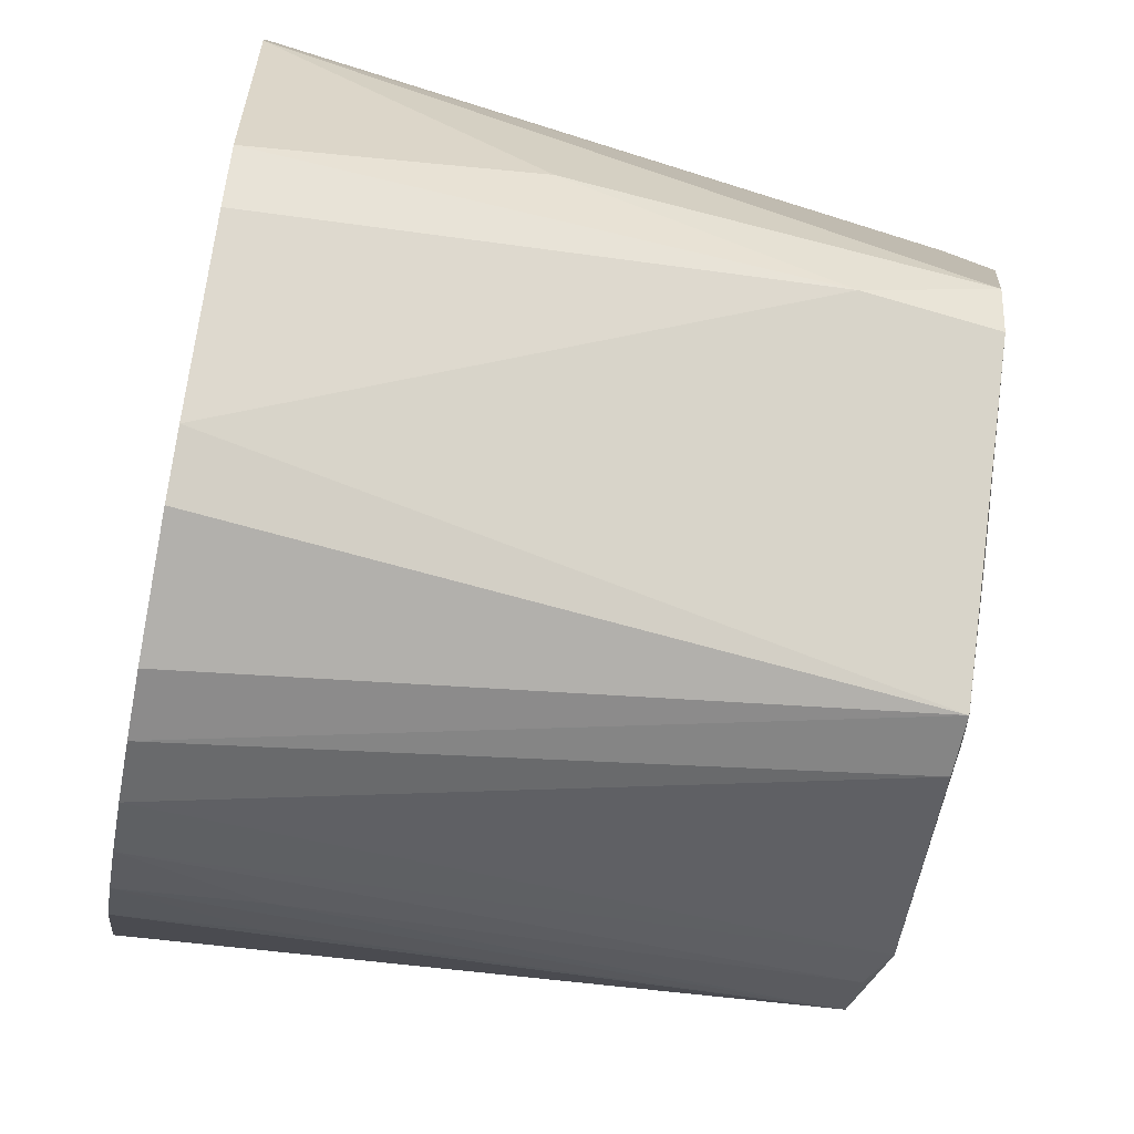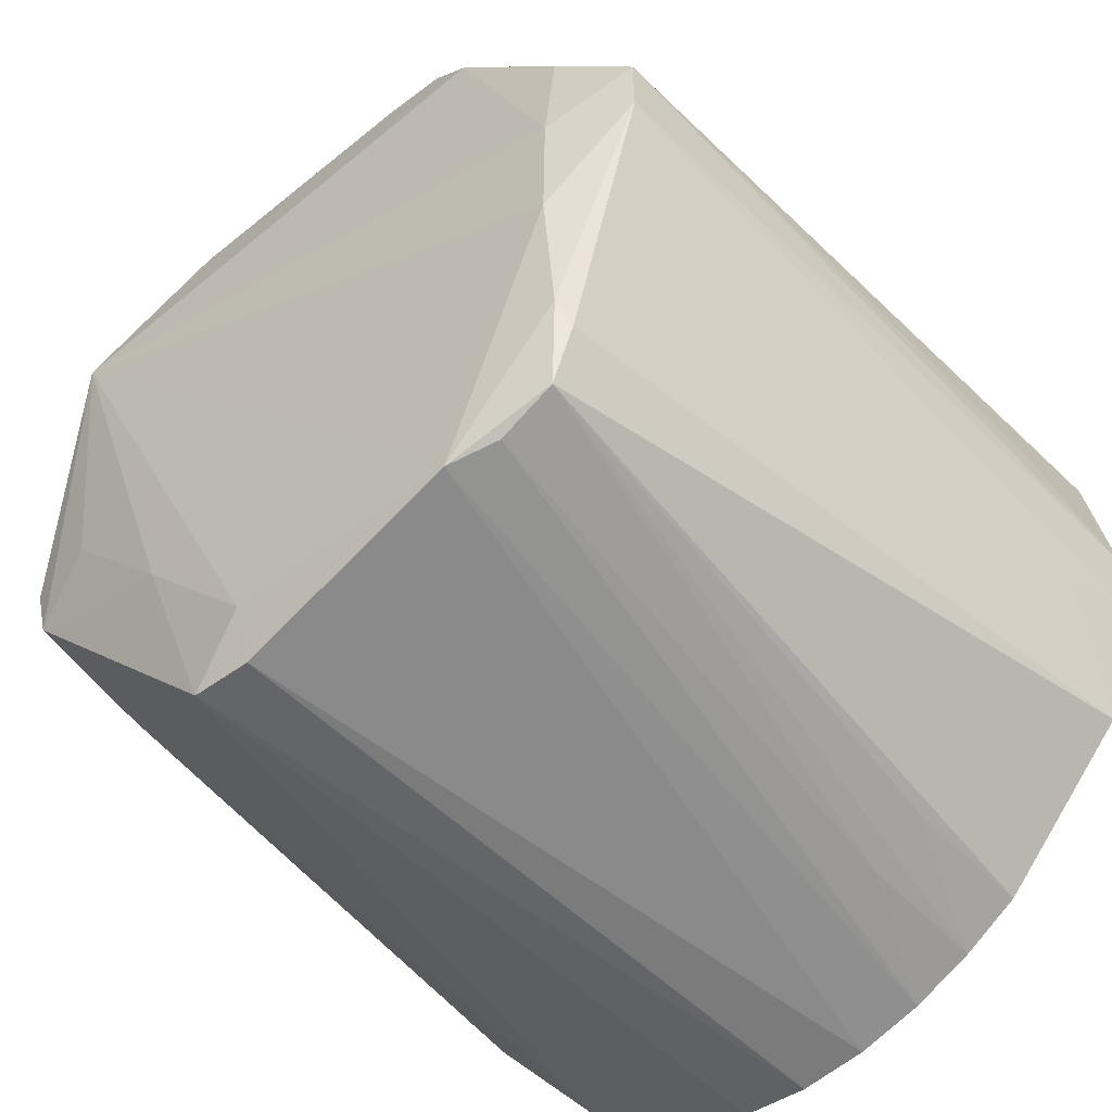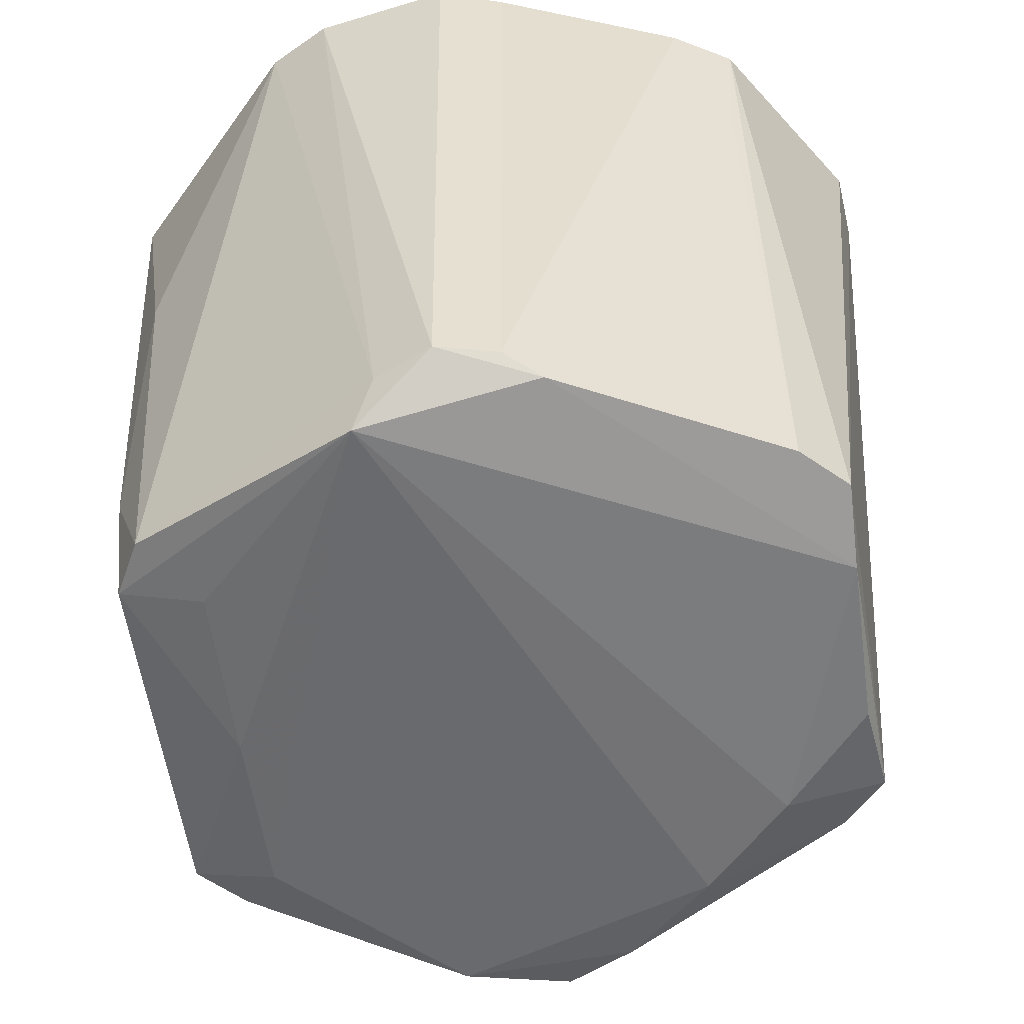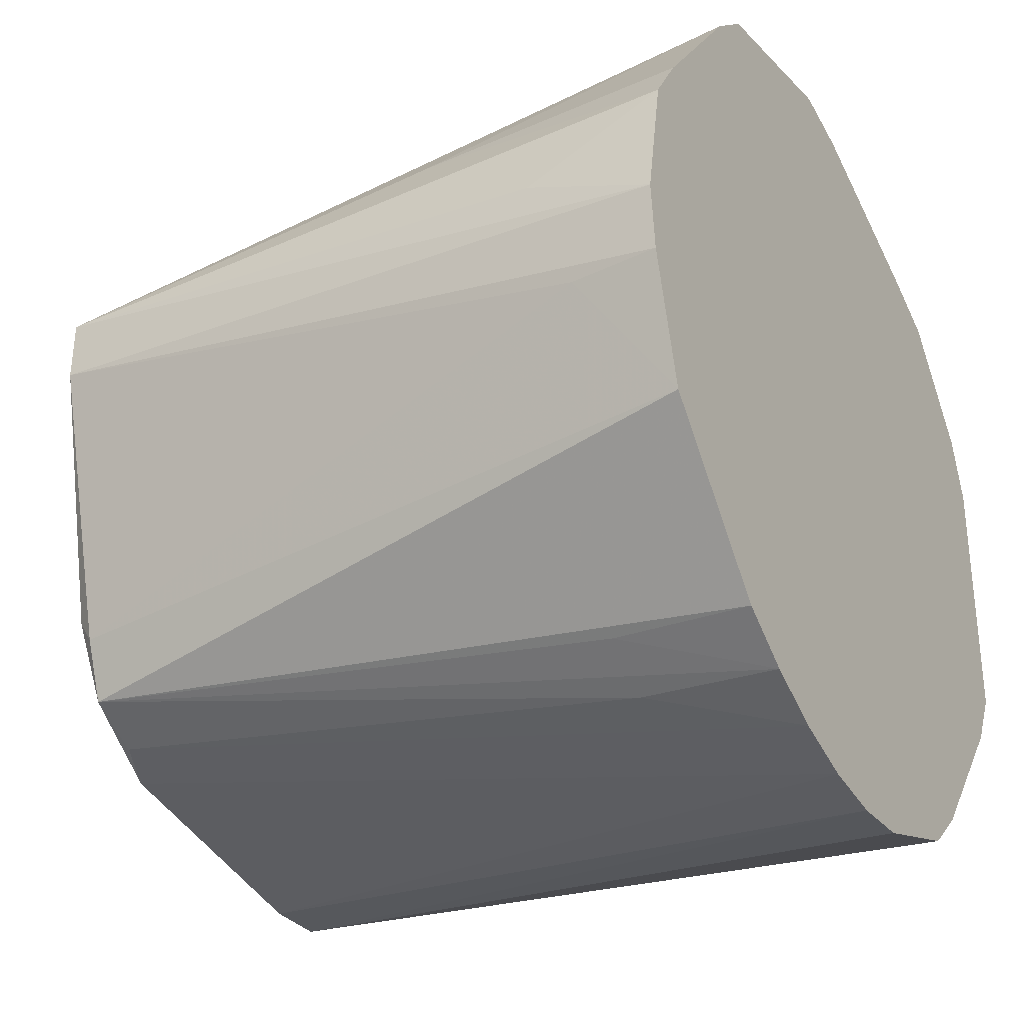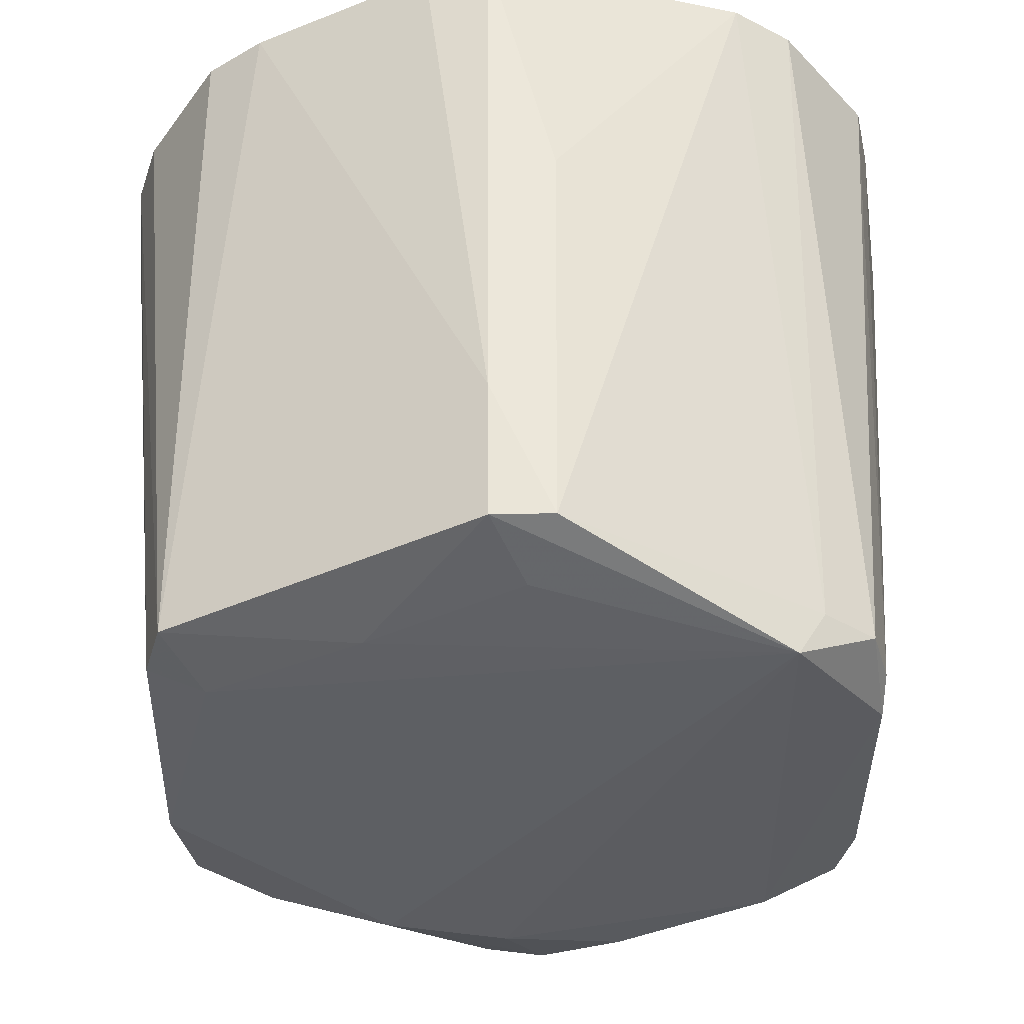
<metadata>
{"format":"obj","ext":"obj","renderer":"f3d","projection":"perspective","resolution":1024,"background":"white","views":[{"elev":-60.5,"azim":78.8,"up":"+Y"},{"elev":-49.5,"azim":-139.7,"up":"+Y"},{"elev":-56.3,"azim":144.8,"up":"+Z"},{"elev":-32.0,"azim":-61.3,"up":"+Y"},{"elev":-39.3,"azim":76.0,"up":"+Z"}]}
</metadata>
<code>
v -0.1078 0.0356 0.09276
v 0.1084 0.03628 0.09276
v 0.1026 0.05347 0.09276
v 0.1084 -0.03465 0.09276
v 0.1084 0.03628 0.09276
v -0.1078 0.0356 0.09276
v 0.05181 -0.1023 0.09276
v 0.1084 -0.03465 0.09276
v -0.1145 0.0008168 0.09276
v 0.1082 -0.01644 0.01934
v 0.1084 0.03628 0.09276
v 0.1084 -0.03465 0.09276
v 0.08074 0.08231 0.09276
v -0.1078 0.0356 0.09276
v 0.1026 0.05347 0.09276
v -0.05247 0.1023 0.09276
v -0.1078 0.0356 0.09276
v -0.0007465 0.1147 0.09276
v 0.1026 0.05347 0.09276
v 0.1084 0.03628 0.09276
v 0.07818 0.05816 -0.09078
v -0.07871 0.01679 -0.09896
v -0.04726 0.08393 -0.09536
v 0.07857 0.05036 -0.104
v 0.07857 0.05036 -0.104
v -0.07871 -0.01677 -0.09939
v -0.07871 0.01679 -0.09896
v 0.01743 -0.1139 0.09276
v 0.05181 -0.1023 0.09276
v -0.1145 0.0008168 0.09276
v 0.1084 -0.03465 0.09276
v 0.05181 -0.1023 0.09276
v 0.09968 -0.05035 0.09276
v 0.07857 0.05036 -0.104
v 0.09573 -0.03053 -0.09078
v 0.07857 -0.01677 -0.09602
v 0.07857 -0.01677 -0.09602
v 0.04711 -0.05034 -0.09665
v 0.07857 0.05036 -0.104
v 0.09573 -0.03053 -0.09078
v 0.04711 -0.05034 -0.09665
v 0.07857 -0.01677 -0.09602
v 0.03156 -0.0986 -0.09078
v 0.04711 -0.05034 -0.09665
v 0.09573 -0.03053 -0.09078
v 0.05181 -0.1023 0.09276
v 0.01743 -0.1139 0.09276
v 0.03156 -0.0986 -0.09078
v -0.04726 -0.08391 -0.09533
v -0.07871 -0.01677 -0.09939
v 0.07857 0.05036 -0.104
v 0.01509 -0.09916 -0.09078
v -0.01877 -0.113 0.09276
v -0.04726 -0.08391 -0.09533
v 0.1 -0.03192 -0.05408
v 0.1082 -0.01644 0.01934
v 0.1084 -0.03465 0.09276
v 0.1084 -0.03465 0.09276
v 0.09968 -0.05035 0.09276
v 0.1 -0.03192 -0.05408
v 0.1 -0.03192 -0.05408
v 0.03156 -0.0986 -0.09078
v 0.09573 -0.03053 -0.09078
v 0.1084 0.03628 0.09276
v 0.1082 -0.01644 0.01934
v 0.1 -0.01514 -0.09078
v 0.1 -0.01514 -0.09078
v 0.07818 0.05816 -0.09078
v 0.1084 0.03628 0.09276
v 0.07857 0.05036 -0.104
v 0.07818 0.05816 -0.09078
v 0.1 -0.01514 -0.09078
v 0.1082 -0.01644 0.01934
v 0.1 -0.03192 -0.05408
v 0.1 -0.01514 -0.09078
v 0.1 -0.01514 -0.09078
v 0.09573 -0.03053 -0.09078
v 0.07857 0.05036 -0.104
v 0.1 -0.01514 -0.09078
v 0.1 -0.03192 -0.05408
v 0.09573 -0.03053 -0.09078
v -0.0007465 0.1147 0.09276
v -0.1078 0.0356 0.09276
v 0.01664 0.1106 0.09276
v -0.09952 0.03291 -0.09078
v -0.07871 0.01679 -0.09896
v -0.07871 -0.01677 -0.09939
v -0.1078 0.0356 0.09276
v -0.09523 0.04896 0.01934
v -0.09952 0.03291 -0.09078
v -0.0007465 -0.1152 0.09276
v -0.05217 -0.1001 0.09276
v -0.01877 -0.113 0.09276
v -0.1145 0.0008168 0.09276
v -0.05217 -0.1001 0.09276
v -0.0007465 -0.1152 0.09276
v -0.0007465 -0.1152 0.09276
v 0.01743 -0.1139 0.09276
v -0.1145 0.0008168 0.09276
v -0.0007465 -0.1152 0.09276
v -0.01877 -0.113 0.09276
v 0.01509 -0.09916 -0.09078
v 0.01509 -0.09916 -0.09078
v 0.03156 -0.0986 -0.09078
v -0.0007465 -0.1152 0.09276
v -0.0007465 -0.1152 0.09276
v 0.03156 -0.0986 -0.09078
v 0.01743 -0.1139 0.09276
v -0.07871 -0.01677 -0.09939
v -0.04726 -0.08391 -0.09533
v -0.07871 -0.05034 -0.09532
v -0.07871 -0.05034 -0.09532
v -0.04726 -0.08391 -0.09533
v -0.07424 -0.07268 -0.09078
v 0.01509 -0.09916 -0.09078
v -0.04726 -0.08391 -0.09533
v -0.0158 -0.08391 -0.09534
v -0.0158 -0.08391 -0.09534
v -0.04726 -0.08391 -0.09533
v 0.07857 0.05036 -0.104
v -0.07424 -0.07268 -0.09078
v -0.04726 -0.08391 -0.09533
v -0.05959 -0.08018 -0.09078
v 0.06563 -0.09055 0.09276
v 0.09968 -0.05035 0.09276
v 0.05181 -0.1023 0.09276
v 0.06563 -0.09055 0.09276
v 0.1 -0.03192 -0.05408
v 0.09968 -0.05035 0.09276
v 0.05181 -0.1023 0.09276
v 0.03156 -0.0986 -0.09078
v 0.06563 -0.09055 0.09276
v 0.03156 -0.0986 -0.09078
v 0.1 -0.03192 -0.05408
v 0.06563 -0.09055 0.09276
v -0.1078 0.0356 0.09276
v 0.08074 0.08231 0.09276
v 0.0644 0.09049 0.09276
v 0.0644 0.09049 0.09276
v 0.01664 0.1106 0.09276
v -0.1078 0.0356 0.09276
v -0.1078 0.0356 0.09276
v -0.05247 0.1023 0.09276
v -0.0659 0.0905 0.09276
v -0.0659 0.0905 0.09276
v -0.09952 0.03291 -0.09078
v -0.09523 0.04896 0.01934
v 0.01664 0.1106 0.09276
v 0.0644 0.09049 0.09276
v 0.05787 0.08149 -0.09078
v 0.05787 0.08149 -0.09078
v 0.0644 0.09049 0.09276
v 0.08074 0.08231 0.09276
v -0.03295 0.09994 -0.09078
v -0.01649 0.1002 -0.09078
v -0.04726 0.08393 -0.09536
v -0.03295 0.09994 -0.09078
v -0.0659 0.0905 0.09276
v -0.05247 0.1023 0.09276
v -0.03295 0.09994 -0.09078
v -0.05247 0.1023 0.09276
v -0.0007465 0.1147 0.09276
v -0.0007465 0.1147 0.09276
v -0.01649 0.1002 -0.09078
v -0.03295 0.09994 -0.09078
v -0.04726 0.08393 -0.09536
v -0.09952 0.03291 -0.09078
v -0.03295 0.09994 -0.09078
v -0.09952 0.03291 -0.09078
v -0.0659 0.0905 0.09276
v -0.03295 0.09994 -0.09078
v -0.0007465 0.1147 0.09276
v 0.01664 0.1106 0.09276
v -0.0007465 0.1112 0.05605
v -0.0007465 0.1112 0.05605
v -0.01649 0.1002 -0.09078
v -0.0007465 0.1147 0.09276
v -0.1102 0.01679 0.05727
v -0.09952 0.03291 -0.09078
v -0.1145 0.0008168 0.09276
v -0.1078 0.0356 0.09276
v -0.09952 0.03291 -0.09078
v -0.1102 0.01679 0.05727
v -0.04726 0.08393 -0.09536
v -0.07871 0.01679 -0.09896
v -0.07871 0.05036 -0.09537
v -0.07871 0.05036 -0.09537
v -0.09952 0.03291 -0.09078
v -0.04726 0.08393 -0.09536
v -0.07871 0.01679 -0.09896
v -0.09952 0.03291 -0.09078
v -0.07871 0.05036 -0.09537
v -0.06709 -0.0905 0.09276
v -0.1032 -0.0514 0.09276
v -0.07424 -0.07268 -0.09078
v -0.06709 -0.0905 0.09276
v -0.05217 -0.1001 0.09276
v -0.1145 0.0008168 0.09276
v -0.1145 0.0008168 0.09276
v -0.1032 -0.0514 0.09276
v -0.06709 -0.0905 0.09276
v 0.07857 0.05036 -0.104
v 0.04711 -0.05034 -0.09665
v 0.01565 -0.08391 -0.09535
v 0.01565 -0.08391 -0.09535
v -0.0158 -0.08391 -0.09534
v 0.07857 0.05036 -0.104
v 0.04711 -0.05034 -0.09665
v 0.03156 -0.0986 -0.09078
v 0.01565 -0.08391 -0.09535
v 0.01565 -0.08391 -0.09535
v 0.03156 -0.0986 -0.09078
v 0.01509 -0.09916 -0.09078
v 0.01509 -0.09916 -0.09078
v -0.0158 -0.08391 -0.09534
v 0.01565 -0.08391 -0.09535
v -0.01877 -0.113 0.09276
v -0.05217 -0.1001 0.09276
v -0.03605 -0.1078 0.09276
v -0.03605 -0.1078 0.09276
v -0.04726 -0.08391 -0.09533
v -0.01877 -0.113 0.09276
v -0.03605 -0.1078 0.09276
v -0.05959 -0.08018 -0.09078
v -0.04726 -0.08391 -0.09533
v -0.05217 -0.1001 0.09276
v -0.07424 -0.07268 -0.09078
v -0.051 -0.09782 0.05605
v -0.07424 -0.07268 -0.09078
v -0.05959 -0.08018 -0.09078
v -0.051 -0.09782 0.05605
v -0.051 -0.09782 0.05605
v -0.03605 -0.1078 0.09276
v -0.05217 -0.1001 0.09276
v -0.05959 -0.08018 -0.09078
v -0.03605 -0.1078 0.09276
v -0.051 -0.09782 0.05605
v -0.09803 0.05038 0.09276
v -0.09523 0.04896 0.01934
v -0.1078 0.0356 0.09276
v 0.1026 0.05347 0.09276
v 0.07818 0.05816 -0.09078
v 0.07184 0.0734 -0.09078
v 0.07184 0.0734 -0.09078
v 0.05787 0.08149 -0.09078
v 0.08074 0.08231 0.09276
v 0.07184 0.0734 -0.09078
v 0.07818 0.05816 -0.09078
v 0.07857 0.05036 -0.104
v 0.07184 0.0734 -0.09078
v 0.08074 0.08231 0.09276
v 0.1026 0.05347 0.09276
v -0.04726 0.08393 -0.09536
v -0.01649 0.1002 -0.09078
v -0.0158 0.08393 -0.09536
v 0.07857 0.05036 -0.104
v -0.04726 0.08393 -0.09536
v -0.0158 0.08393 -0.09536
v -0.01649 0.1002 -0.09078
v -0.0007465 0.1112 0.05605
v 0.04711 0.08393 -0.09536
v 0.01664 0.1106 0.09276
v 0.05787 0.08149 -0.09078
v 0.04711 0.08393 -0.09536
v 0.04711 0.08393 -0.09536
v -0.0007465 0.1112 0.05605
v 0.01664 0.1106 0.09276
v 0.04711 0.08393 -0.09536
v -0.0158 0.08393 -0.09536
v -0.01649 0.1002 -0.09078
v 0.07857 0.05036 -0.104
v -0.0158 0.08393 -0.09536
v 0.04711 0.08393 -0.09536
v 0.04711 0.08393 -0.09536
v 0.07184 0.0734 -0.09078
v 0.07857 0.05036 -0.104
v 0.05787 0.08149 -0.09078
v 0.07184 0.0734 -0.09078
v 0.04711 0.08393 -0.09536
v -0.1111 0.0183 0.09276
v -0.1102 0.01679 0.05727
v -0.1145 0.0008168 0.09276
v -0.1078 0.0356 0.09276
v -0.1102 0.01679 0.05727
v -0.1111 0.0183 0.09276
v -0.06586 -0.08881 0.05605
v -0.07424 -0.07268 -0.09078
v -0.05217 -0.1001 0.09276
v -0.05217 -0.1001 0.09276
v -0.06709 -0.0905 0.09276
v -0.06586 -0.08881 0.05605
v -0.06586 -0.08881 0.05605
v -0.06709 -0.0905 0.09276
v -0.07424 -0.07268 -0.09078
v -0.1127 -0.01691 0.09276
v -0.1032 -0.0514 0.09276
v -0.1145 0.0008168 0.09276
v -0.1127 -0.01691 0.09276
v -0.1102 -0.01677 0.06926
v -0.1032 -0.0514 0.09276
v -0.08021 -0.05692 -0.09078
v -0.07871 -0.05034 -0.09532
v -0.07424 -0.07268 -0.09078
v -0.07424 -0.07268 -0.09078
v -0.1032 -0.0514 0.09276
v -0.08021 -0.05692 -0.09078
v -0.1032 -0.0514 0.09276
v -0.1102 -0.01677 0.06926
v -0.08021 -0.05692 -0.09078
v -0.09979 0.0165 -0.09078
v -0.08805 -0.02755 -0.09078
v -0.1102 -0.01677 0.06926
v -0.07871 -0.05034 -0.09532
v -0.08805 -0.02755 -0.09078
v -0.09979 0.0165 -0.09078
v -0.1145 0.0008168 0.09276
v -0.09952 0.03291 -0.09078
v -0.09979 0.0165 -0.09078
v -0.1102 -0.01677 0.06926
v -0.1127 -0.01691 0.09276
v -0.09979 0.0165 -0.09078
v -0.09979 0.0165 -0.09078
v -0.09952 0.03291 -0.09078
v -0.07871 -0.01677 -0.09939
v -0.07871 -0.01677 -0.09939
v -0.07871 -0.05034 -0.09532
v -0.09979 0.0165 -0.09078
v -0.09979 0.0165 -0.09078
v -0.1127 -0.01691 0.09276
v -0.1145 0.0008168 0.09276
v -0.08734 0.06373 0.09276
v -0.0659 0.0905 0.09276
v -0.09523 0.04896 0.01934
v -0.09523 0.04896 0.01934
v -0.09803 0.05038 0.09276
v -0.08734 0.06373 0.09276
v -0.1078 0.0356 0.09276
v -0.0659 0.0905 0.09276
v -0.08734 0.06373 0.09276
v -0.08734 0.06373 0.09276
v -0.09803 0.05038 0.09276
v -0.1078 0.0356 0.09276
v -0.08426 -0.04174 -0.09078
v -0.08805 -0.02755 -0.09078
v -0.07871 -0.05034 -0.09532
v -0.07871 -0.05034 -0.09532
v -0.08021 -0.05692 -0.09078
v -0.08426 -0.04174 -0.09078
v -0.1102 -0.01677 0.06926
v -0.08805 -0.02755 -0.09078
v -0.08426 -0.04174 -0.09078
v -0.08426 -0.04174 -0.09078
v -0.08021 -0.05692 -0.09078
v -0.1102 -0.01677 0.06926
v 0.1084 -0.03465 0.09276
v -0.1078 0.0356 0.09276
v -0.1111 0.0183 0.09276
v -0.1145 0.0008168 0.09276
v 0.1084 -0.03465 0.09276
v -0.1111 0.0183 0.09276
f 1 2 3
f 4 5 6
f 7 8 9
f 10 11 12
f 13 14 15
f 16 17 18
f 19 20 21
f 22 23 24
f 25 26 27
f 28 29 30
f 31 32 33
f 34 35 36
f 37 38 39
f 40 41 42
f 43 44 45
f 46 47 48
f 49 50 51
f 52 53 54
f 55 56 57
f 58 59 60
f 61 62 63
f 64 65 66
f 67 68 69
f 70 71 72
f 73 74 75
f 76 77 78
f 79 80 81
f 82 83 84
f 85 86 87
f 88 89 90
f 91 92 93
f 94 95 96
f 97 98 99
f 100 101 102
f 103 104 105
f 106 107 108
f 109 110 111
f 112 113 114
f 115 116 117
f 118 119 120
f 121 122 123
f 124 125 126
f 127 128 129
f 130 131 132
f 133 134 135
f 136 137 138
f 139 140 141
f 142 143 144
f 145 146 147
f 148 149 150
f 151 152 153
f 154 155 156
f 157 158 159
f 160 161 162
f 163 164 165
f 166 167 168
f 169 170 171
f 172 173 174
f 175 176 177
f 178 179 180
f 181 182 183
f 184 185 186
f 187 188 189
f 190 191 192
f 193 194 195
f 196 197 198
f 199 200 201
f 202 203 204
f 205 206 207
f 208 209 210
f 211 212 213
f 214 215 216
f 217 218 219
f 220 221 222
f 223 224 225
f 226 227 228
f 229 230 231
f 232 233 234
f 235 236 237
f 238 239 240
f 241 242 243
f 244 245 246
f 247 248 249
f 250 251 252
f 253 254 255
f 256 257 258
f 259 260 261
f 262 263 264
f 265 266 267
f 268 269 270
f 271 272 273
f 274 275 276
f 277 278 279
f 280 281 282
f 283 284 285
f 286 287 288
f 289 290 291
f 292 293 294
f 295 296 297
f 298 299 300
f 301 302 303
f 304 305 306
f 307 308 309
f 310 311 312
f 313 314 315
f 316 317 318
f 319 320 321
f 322 323 324
f 325 326 327
f 328 329 330
f 331 332 333
f 334 335 336
f 337 338 339
f 340 341 342
f 343 344 345
f 346 347 348
f 349 350 351
f 352 353 354
f 355 356 357
f 358 359 360

</code>
